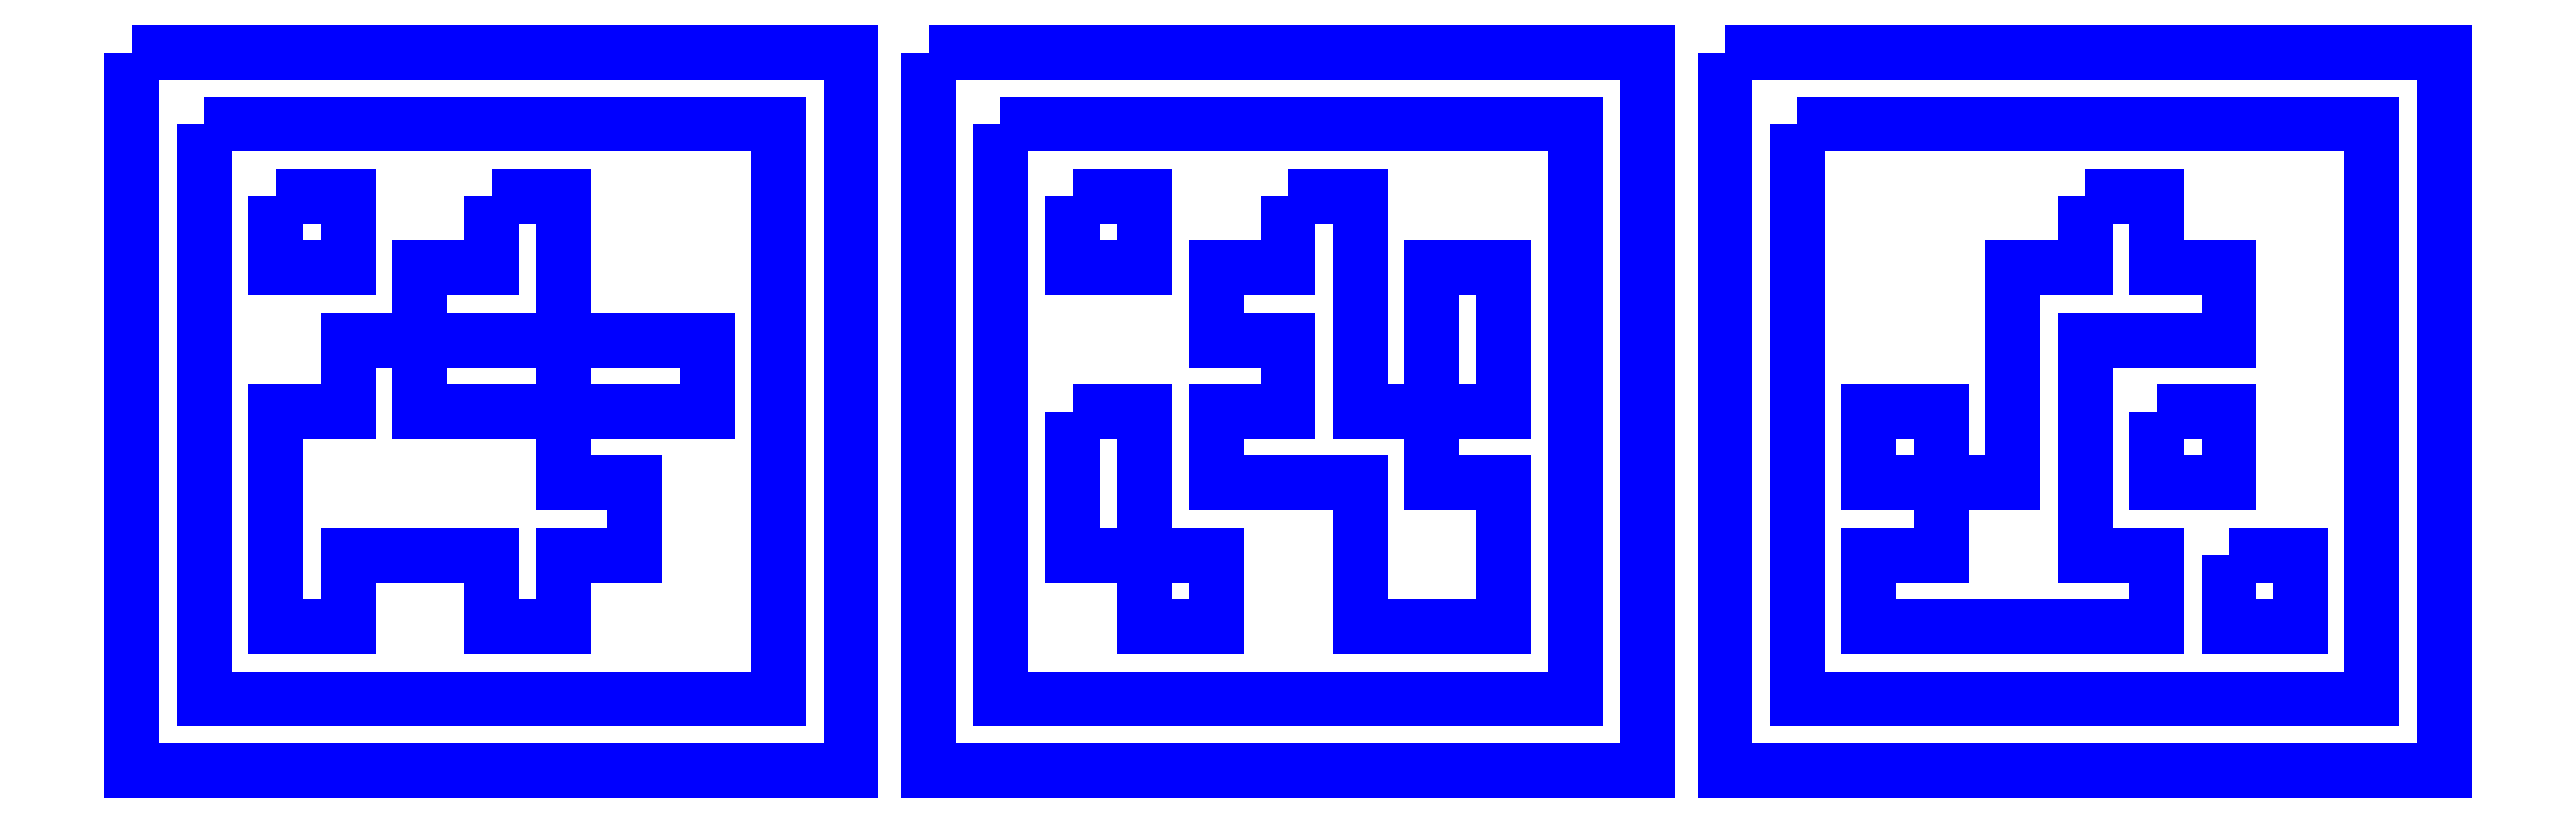
<metadata>
{"format":"dxf","ext":"dxf","renderer":"ezdxf+matplotlib","layout":"modelspace","background":"white","min_lineweight":24,"dpi":150}
</metadata>
<code>
0
SECTION
2
ENTITIES
0
LWPOLYLINE
8
Calque_1
90
4
70
1
10
0
20
26.46
30
0
10
0
20
0
30
0
10
26.46
20
0
30
0
10
26.46
20
26.46
30
0
0
LWPOLYLINE
8
Calque_1
90
7
70
1
10
2.646
20
23.81
30
0
10
23.81
20
23.81
30
0
10
23.81
20
5.292
30
0
10
23.81
20
2.646
30
0
10
5.292
20
2.646
30
0
10
2.646
20
2.646
30
0
10
2.646
20
21.17
30
0
0
LWPOLYLINE
8
Calque_1
90
4
70
1
10
5.292
20
21.17
30
0
10
5.292
20
18.52
30
0
10
7.937
20
18.52
30
0
10
7.937
20
21.17
30
0
0
LWPOLYLINE
8
Calque_1
90
8
70
1
10
13.23
20
21.17
30
0
10
13.23
20
18.52
30
0
10
10.58
20
18.52
30
0
10
10.58
20
15.87
30
0
10
13.23
20
15.87
30
0
10
15.87
20
15.87
30
0
10
15.87
20
18.52
30
0
10
15.87
20
21.17
30
0
0
LWPOLYLINE
8
Calque_1
90
6
70
1
10
15.87
20
15.87
30
0
10
15.87
20
13.23
30
0
10
18.52
20
13.23
30
0
10
21.17
20
13.23
30
0
10
21.17
20
15.87
30
0
10
18.52
20
15.87
30
0
0
LWPOLYLINE
8
Calque_1
90
18
70
1
10
15.87
20
13.23
30
0
10
13.23
20
13.23
30
0
10
10.58
20
13.23
30
0
10
10.58
20
15.87
30
0
10
7.937
20
15.87
30
0
10
7.937
20
13.23
30
0
10
5.292
20
13.23
30
0
10
5.292
20
5.292
30
0
10
7.937
20
5.292
30
0
10
7.937
20
7.937
30
0
10
10.58
20
7.937
30
0
10
13.23
20
7.937
30
0
10
13.23
20
5.292
30
0
10
15.87
20
5.292
30
0
10
15.87
20
7.937
30
0
10
18.52
20
7.937
30
0
10
18.52
20
10.58
30
0
10
15.87
20
10.58
30
0
0
LWPOLYLINE
8
Calque_1
90
4
70
1
10
29.33
20
26.46
30
0
10
29.33
20
0
30
0
10
55.79
20
0
30
0
10
55.79
20
26.46
30
0
0
LWPOLYLINE
8
Calque_1
90
4
70
1
10
31.97
20
23.81
30
0
10
53.14
20
23.81
30
0
10
53.14
20
2.646
30
0
10
31.97
20
2.646
30
0
0
LWPOLYLINE
8
Calque_1
90
4
70
1
10
34.62
20
21.17
30
0
10
34.62
20
18.52
30
0
10
37.27
20
18.52
30
0
10
37.27
20
21.17
30
0
0
LWPOLYLINE
8
Calque_1
90
22
70
1
10
42.56
20
21.17
30
0
10
42.56
20
18.52
30
0
10
39.91
20
18.52
30
0
10
39.91
20
15.88
30
0
10
42.56
20
15.88
30
0
10
42.56
20
13.23
30
0
10
39.91
20
13.23
30
0
10
39.91
20
10.58
30
0
10
42.56
20
10.58
30
0
10
45.2
20
10.58
30
0
10
45.2
20
7.938
30
0
10
45.2
20
5.292
30
0
10
47.85
20
5.292
30
0
10
50.5
20
5.292
30
0
10
50.5
20
7.938
30
0
10
50.5
20
10.58
30
0
10
47.85
20
10.58
30
0
10
47.85
20
13.23
30
0
10
45.2
20
13.23
30
0
10
45.2
20
15.88
30
0
10
45.2
20
18.52
30
0
10
45.2
20
21.17
30
0
0
LWPOLYLINE
8
Calque_1
90
6
70
1
10
47.85
20
13.23
30
0
10
50.5
20
13.23
30
0
10
50.5
20
15.88
30
0
10
50.5
20
18.52
30
0
10
47.85
20
18.52
30
0
10
47.85
20
15.88
30
0
0
LWPOLYLINE
8
Calque_1
90
6
70
1
10
34.62
20
13.23
30
0
10
34.62
20
10.58
30
0
10
34.62
20
7.938
30
0
10
37.27
20
7.938
30
0
10
37.27
20
10.58
30
0
10
37.27
20
13.23
30
0
0
LWPOLYLINE
8
Calque_1
90
4
70
1
10
37.27
20
7.938
30
0
10
37.27
20
5.292
30
0
10
39.91
20
5.292
30
0
10
39.91
20
7.938
30
0
0
LWPOLYLINE
8
Calque_1
90
4
70
1
10
58.66
20
26.46
30
0
10
58.66
20
0
30
0
10
85.12
20
0
30
0
10
85.12
20
26.46
30
0
0
LWPOLYLINE
8
Calque_1
90
4
70
1
10
61.3
20
23.81
30
0
10
82.47
20
23.81
30
0
10
82.47
20
2.646
30
0
10
61.3
20
2.646
30
0
0
LWPOLYLINE
8
Calque_1
90
24
70
1
10
71.89
20
21.17
30
0
10
71.89
20
18.52
30
0
10
69.24
20
18.52
30
0
10
69.24
20
15.88
30
0
10
69.24
20
13.23
30
0
10
69.24
20
10.58
30
0
10
66.59
20
10.58
30
0
10
66.59
20
7.937
30
0
10
63.95
20
7.937
30
0
10
63.95
20
5.292
30
0
10
66.59
20
5.292
30
0
10
69.24
20
5.292
30
0
10
71.89
20
5.292
30
0
10
74.53
20
5.292
30
0
10
74.53
20
7.937
30
0
10
71.89
20
7.937
30
0
10
71.89
20
10.58
30
0
10
71.89
20
13.23
30
0
10
71.89
20
15.88
30
0
10
74.53
20
15.88
30
0
10
77.18
20
15.88
30
0
10
77.18
20
18.52
30
0
10
74.53
20
18.52
30
0
10
74.53
20
21.17
30
0
0
LWPOLYLINE
8
Calque_1
90
4
70
1
10
66.59
20
10.58
30
0
10
66.59
20
13.23
30
0
10
63.95
20
13.23
30
0
10
63.95
20
10.58
30
0
0
LWPOLYLINE
8
Calque_1
90
4
70
1
10
74.53
20
13.23
30
0
10
74.53
20
10.58
30
0
10
77.18
20
10.58
30
0
10
77.18
20
13.23
30
0
0
LWPOLYLINE
8
Calque_1
90
4
70
1
10
77.18
20
7.937
30
0
10
77.18
20
5.292
30
0
10
79.82
20
5.292
30
0
10
79.82
20
7.937
30
0
0
ENDSEC
0
EOF

</code>
